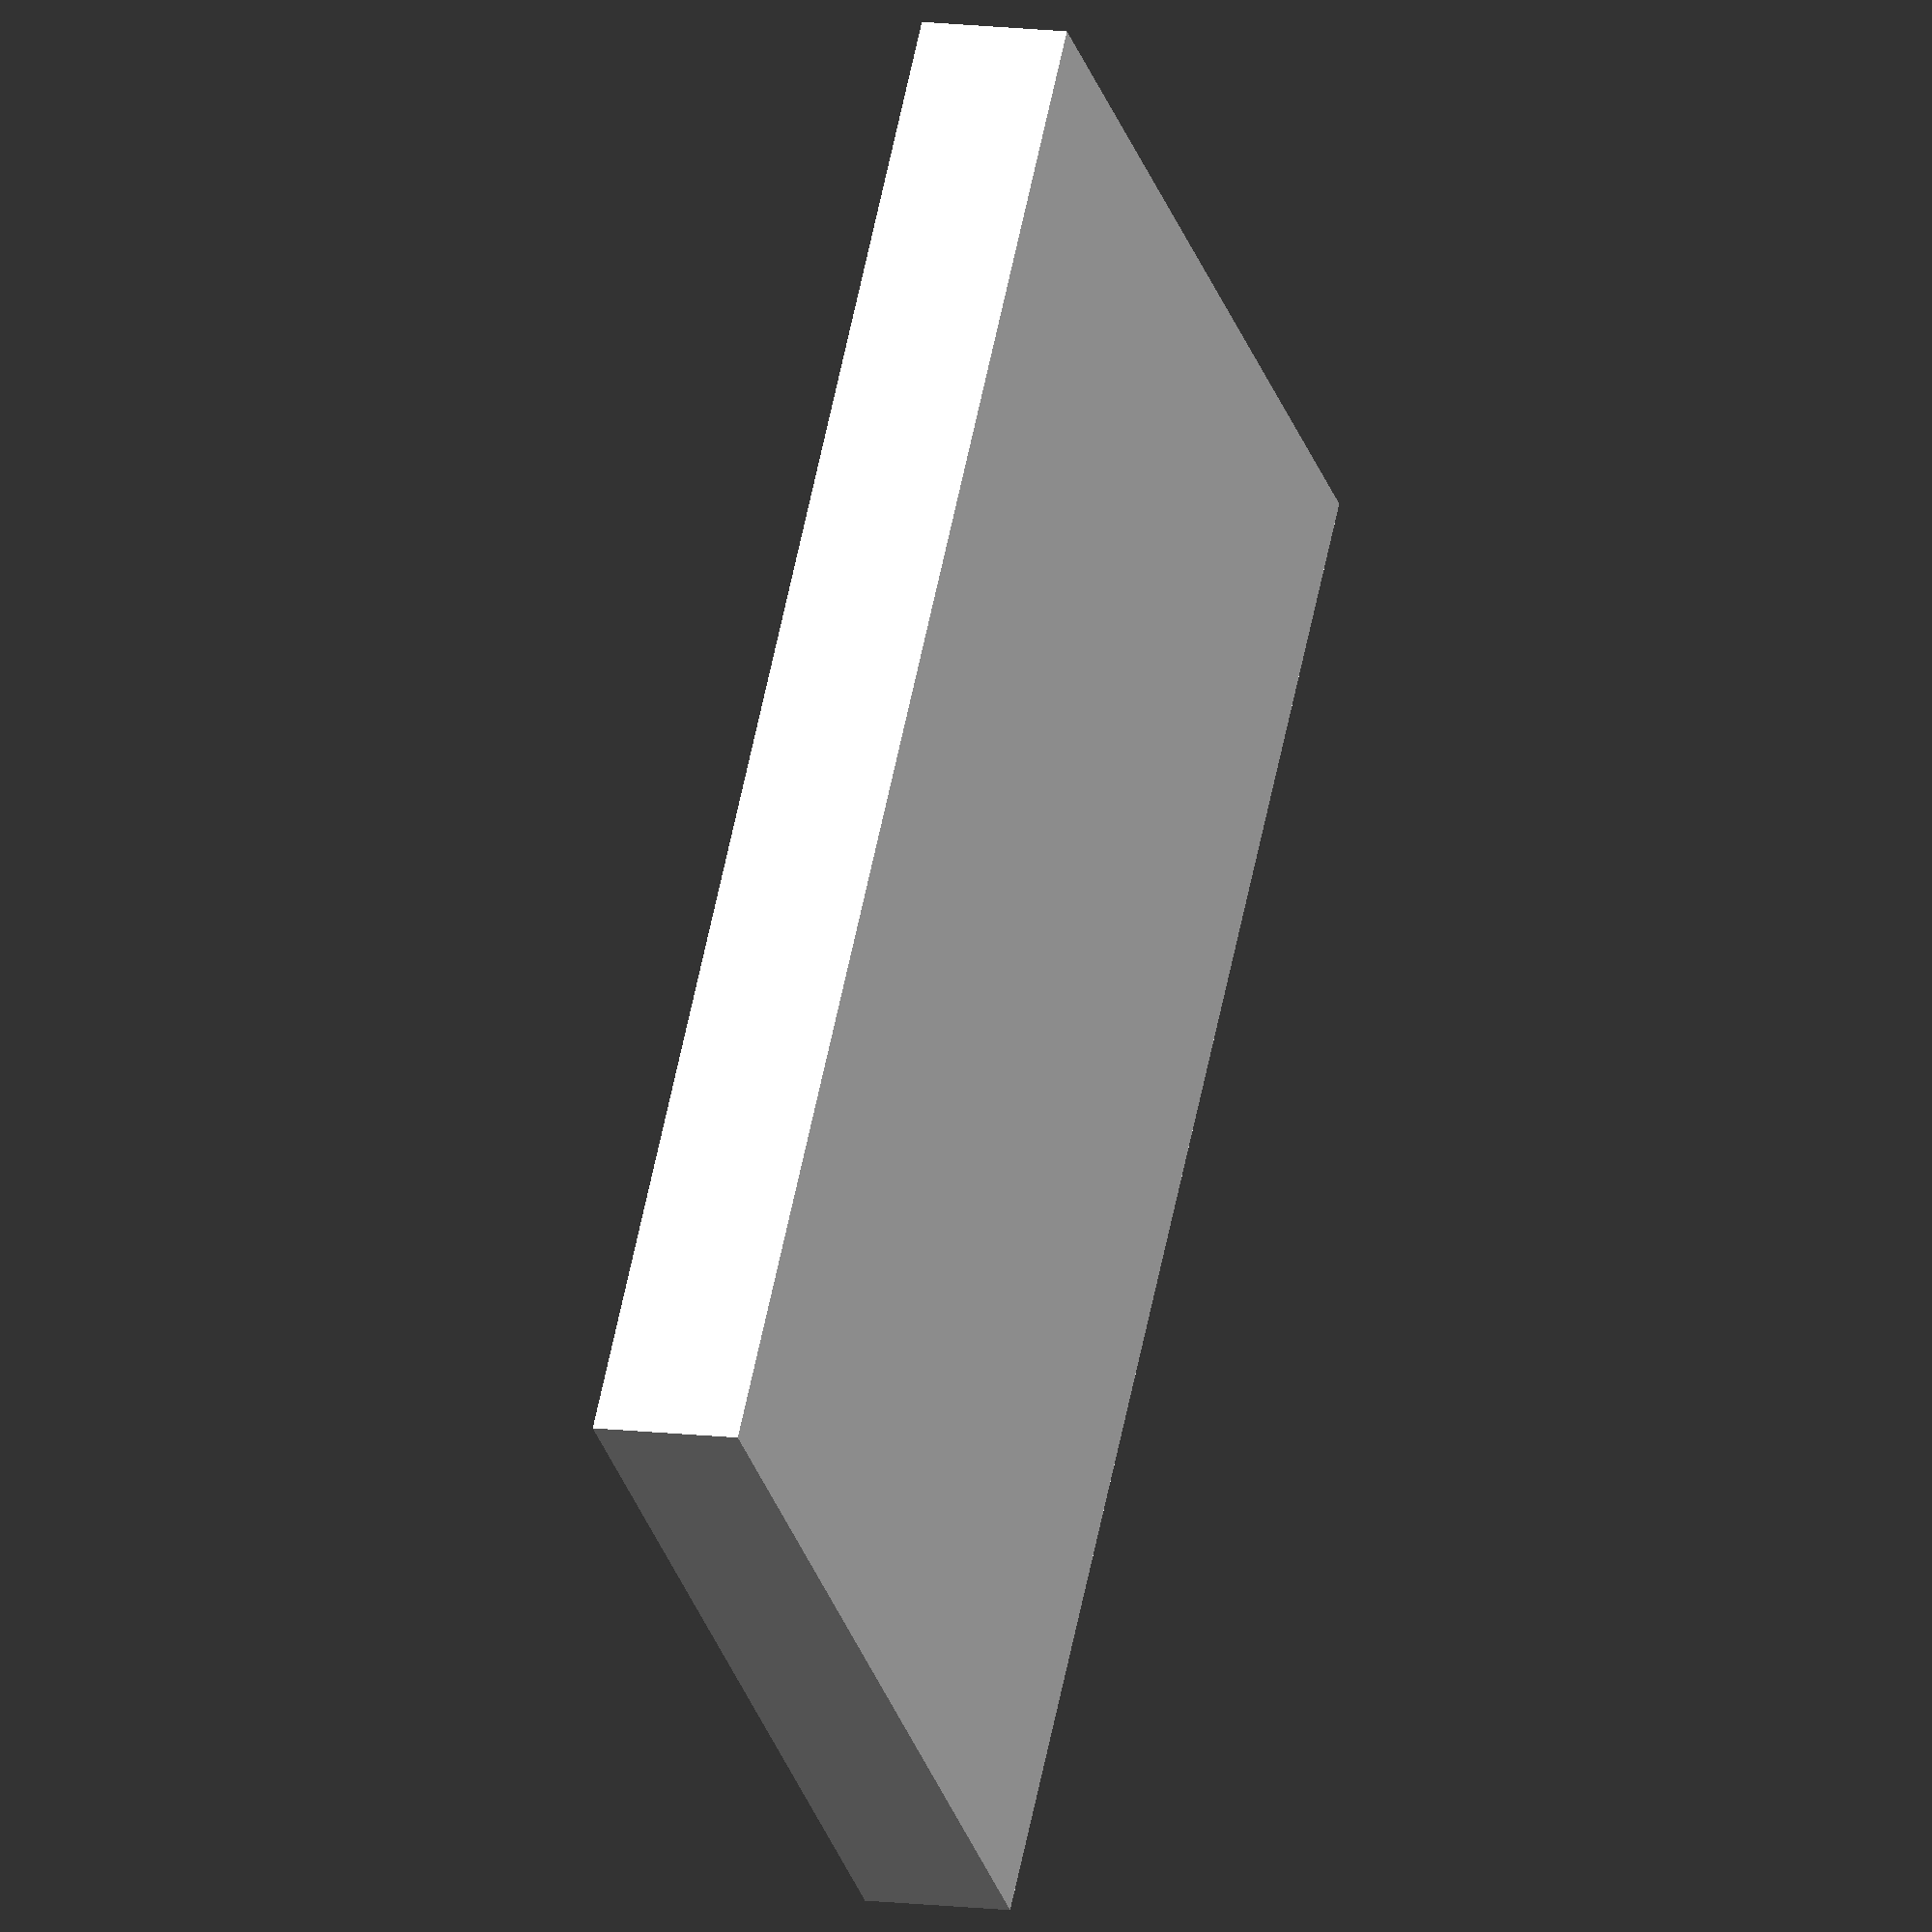
<openscad>
matrix=
[
	[1,1,1],
	[1,1,1],
	[1,1,1],
];

carvings=
[
	[ "1k","10k","100k" ],
	[ "<1k","",">100k" ],
	[ "" ],
];

$fn=10;
h=25;
w=40;

box_height=12;
box_layer=2;
box_wall=1;

box_size=[sumvec(matrix[0],len(matrix[0])), len(matrix)];

text_size=0.4;

function sum(vector) =
	sumvec(vector, len(vector));

function sumvec(vector, index, sum=0) = 
	index == 0 ? 
		sum : 
		sumvec(vector, index-1, sum+vector[index-1]);
		// sums index amount of values in vector 

echo(sum([1,2,3,4,5,4,3,2,1]));


for (i = [0:len(matrix)-1]) // test for invalid matrix
{
	if (sumvec(matrix[i],len(matrix[i])) != box_size[0]) echo(i,"Not valid!");
}


module box()
{
	difference()
	{
		cube([box_size[0] * (w + box_wall) + box_wall,
			box_size[1] * (h + box_wall) + box_wall,
			box_height]);

		translate([0,0,box_layer])
		for (i = [0:box_size[1]-1])
		{
			translate([0,(box_size[1]-1-i) * (h+box_wall) + box_wall,0])
			for (j = [0:len(matrix[i])-1])
			{
				translate([sumvec(matrix[i],j) * (w+box_wall) + box_wall,0,0])
					cube([w * matrix[i][j] + box_wall * (matrix[i][j]-1),
						h, box_height]);

				// carvings
				#translate([sumvec(matrix[i],j)*(w+box_wall)+box_wall+ (w*matrix[i][j]+box_wall*(matrix[i][j]-1))/2,
					h/2,-box_layer/2])
					linear_extrude(box_layer)
						text(carvings[i][j], text_size*h, font="Courier", halign="center", valign="center");
				
			}
		}
	}
}


box();
</openscad>
<views>
elev=169.6 azim=52.4 roll=70.2 proj=o view=wireframe
</views>
